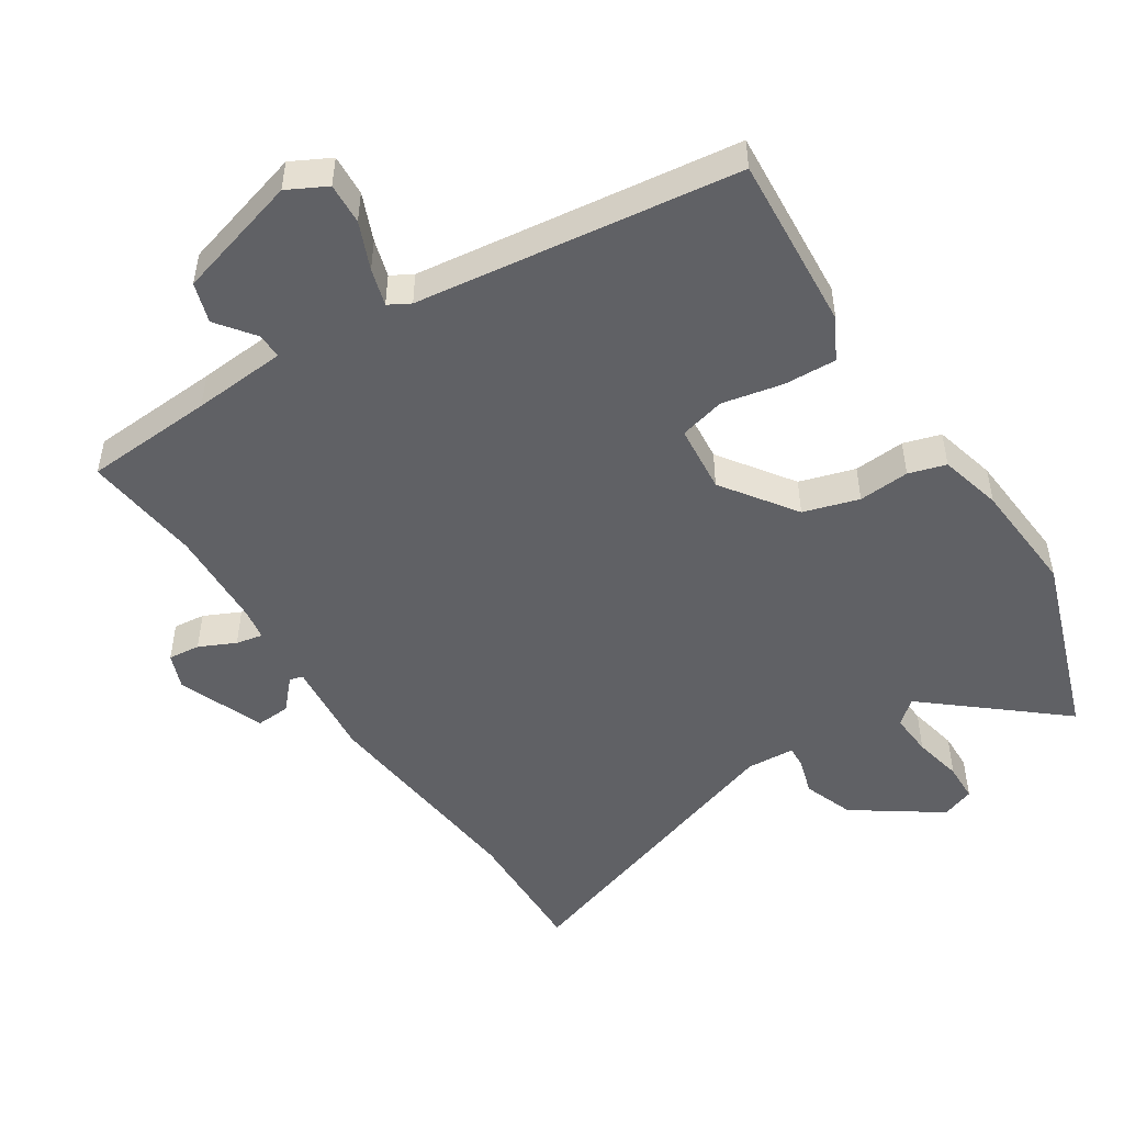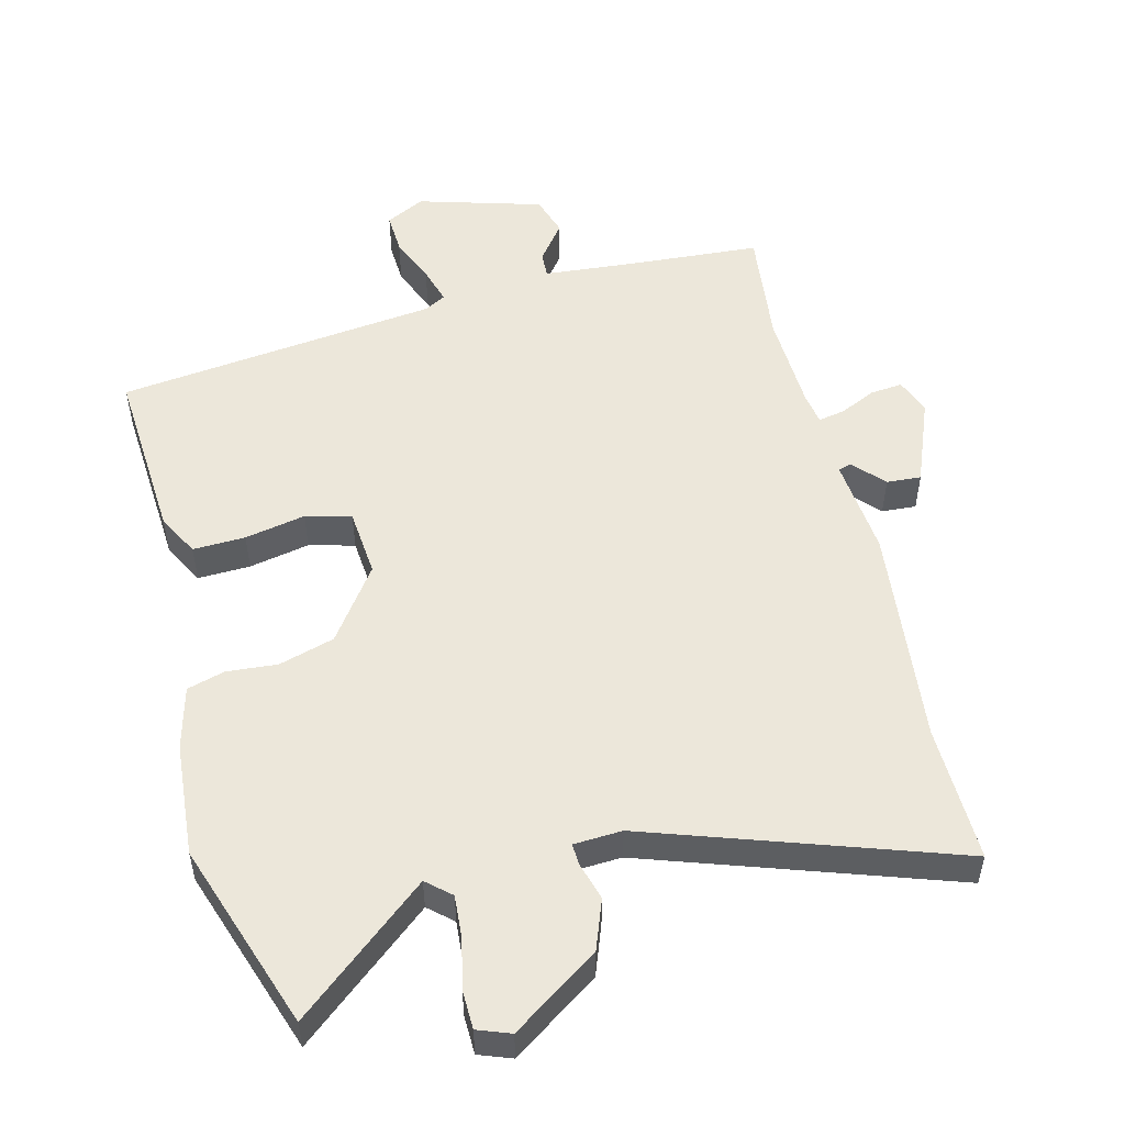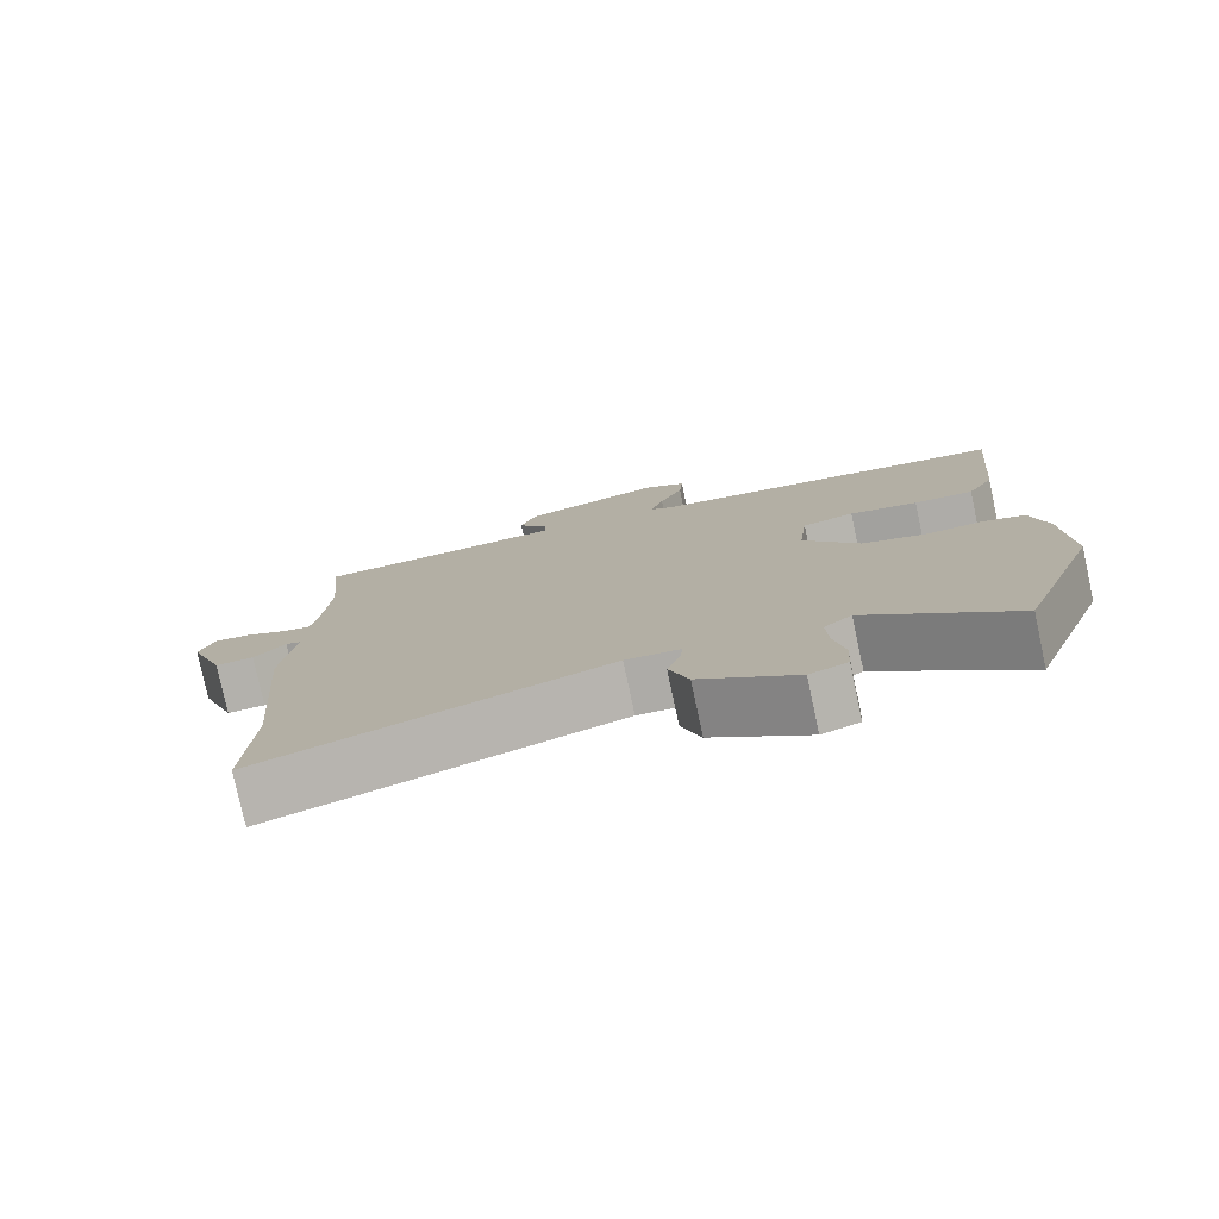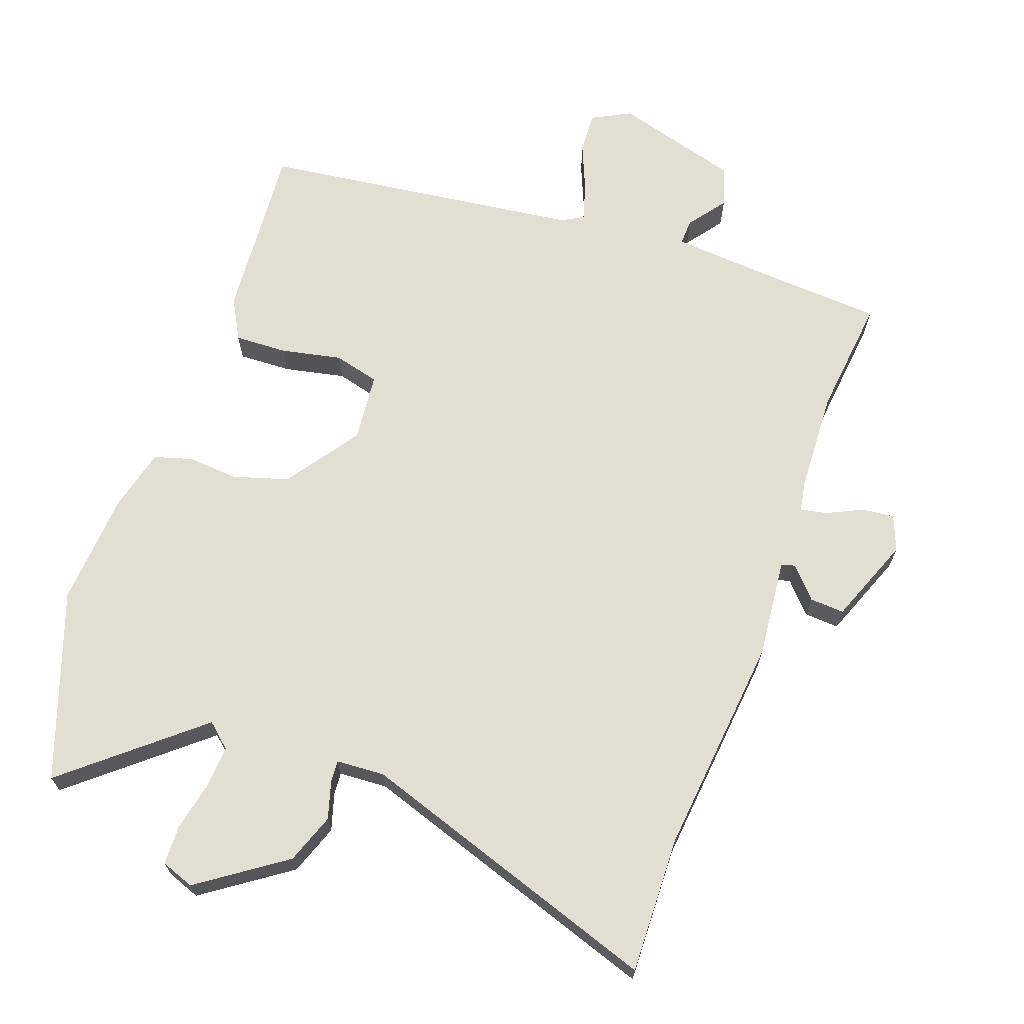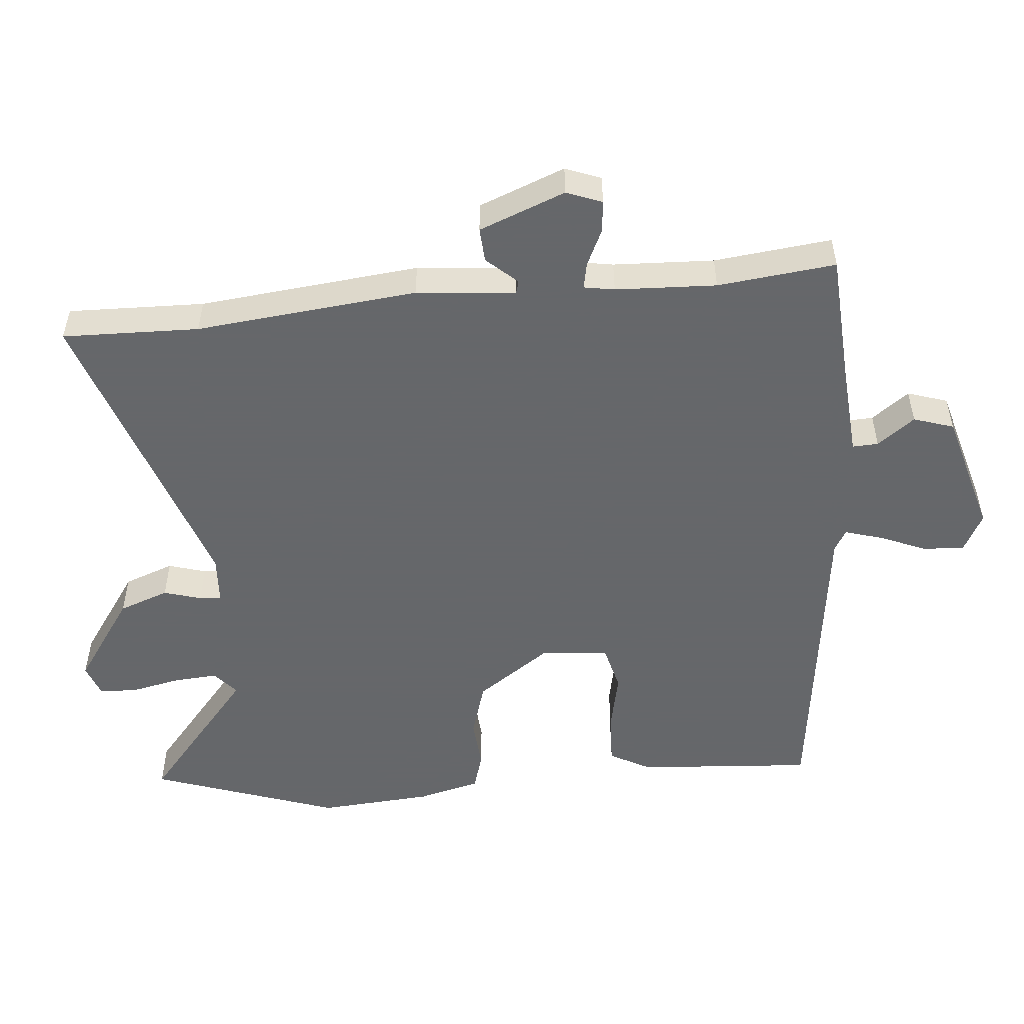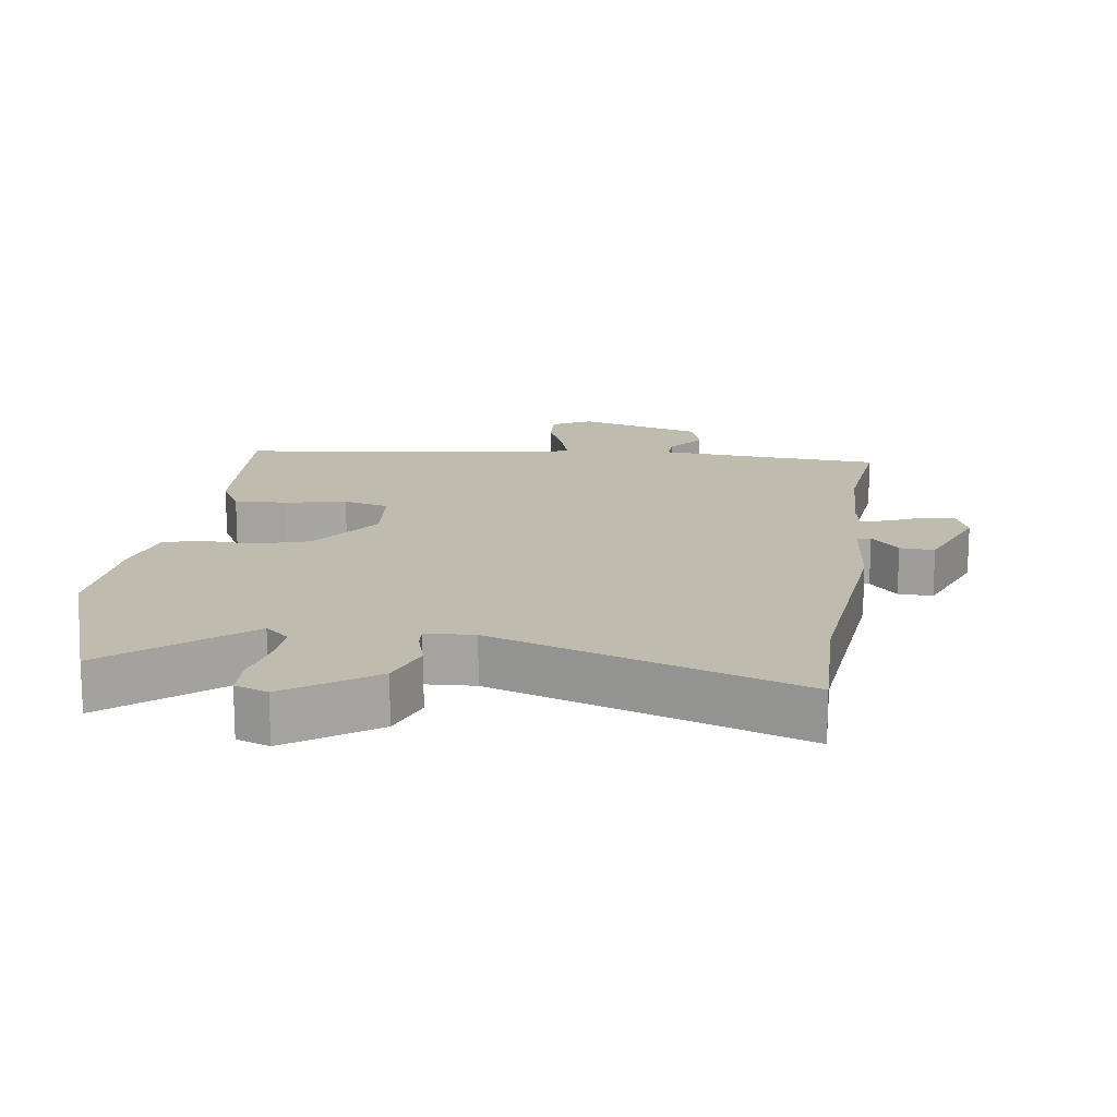
<metadata>
{"format":"obj","ext":"obj","renderer":"f3d","projection":"perspective","resolution":1024,"background":"white","views":[{"elev":-49.5,"azim":34.1,"up":"+Y"},{"elev":52.4,"azim":167.5,"up":"+Y"},{"elev":-78.3,"azim":12.2,"up":"+Z"},{"elev":67.9,"azim":-159.0,"up":"+Y"},{"elev":-52.0,"azim":-83.5,"up":"+Y"},{"elev":16.1,"azim":-170.5,"up":"+Y"}]}
</metadata>
<code>
v 0.522 0.07 0.429
v 0.497 0.07 0.163
v 0.462 0.07 0.102
v 0.383 0.07 0.107
v 0.292 0.07 0.128
v 0.223 0.07 0.112
v 0.211 0.07 0.009
v 0.286 0.07 -0.103
v 0.369 0.07 -0.13
v 0.446 0.07 -0.126
v 0.502 0.07 -0.144
v 0.524 0.07 -0.239
v 0.533 0.07 -0.411
v 0.429 0.07 -0.691
v 0.235 0.07 -0.521
v 0.198 0.07 -0.552
v 0.201 0.07 -0.617
v 0.215 0.07 -0.692
v 0.212 0.07 -0.75
v 0.162 0.07 -0.767
v 0.034 0.07 -0.674
v 0.008 0.07 -0.598
v 0.026 0.07 -0.542
v 0.029 0.07 -0.509
v -0.044 0.07 -0.503
v -0.507 0.07 -0.647
v -0.497 0.07 -0.441
v -0.524 0.07 -0.106
v -0.506 0.07 0.043
v -0.526 0.07 0.049
v -0.569 0.07 0.004
v -0.621 0.07 0.002
v -0.669 0.07 0.133
v -0.647 0.07 0.186
v -0.599 0.07 0.18
v -0.545 0.07 0.153
v -0.505 0.07 0.144
v -0.496 0.07 0.19
v -0.486 0.07 0.342
v -0.502 0.07 0.52
v -0.306 0.07 0.528
v -0.164 0.07 0.536
v -0.165 0.07 0.575
v -0.206 0.07 0.632
v -0.185 0.07 0.692
v 0.003 0.07 0.741
v 0.061 0.07 0.709
v 0.056 0.07 0.647
v 0.025 0.07 0.577
v 0.007 0.07 0.521
v 0.039 0.07 0.502
v 0.522 0 0.429
v 0.497 0 0.163
v 0.462 0 0.102
v 0.383 0 0.107
v 0.292 0 0.128
v 0.223 0 0.112
v 0.211 0 0.009
v 0.286 0 -0.103
v 0.369 0 -0.13
v 0.446 0 -0.126
v 0.502 0 -0.144
v 0.524 0 -0.239
v 0.533 0 -0.411
v 0.429 0 -0.691
v 0.235 0 -0.521
v 0.198 0 -0.552
v 0.201 0 -0.617
v 0.215 0 -0.692
v 0.212 0 -0.75
v 0.162 0 -0.767
v 0.034 0 -0.674
v 0.008 0 -0.598
v 0.026 0 -0.542
v 0.029 0 -0.509
v -0.044 0 -0.503
v -0.507 0 -0.647
v -0.497 0 -0.441
v -0.524 0 -0.106
v -0.506 0 0.043
v -0.526 0 0.049
v -0.569 0 0.004
v -0.621 0 0.002
v -0.669 0 0.133
v -0.647 0 0.186
v -0.599 0 0.18
v -0.545 0 0.153
v -0.505 0 0.144
v -0.496 0 0.19
v -0.486 0 0.342
v -0.502 0 0.52
v -0.306 0 0.528
v -0.164 0 0.536
v -0.165 0 0.575
v -0.206 0 0.632
v -0.185 0 0.692
v 0.003 0 0.741
v 0.061 0 0.709
v 0.056 0 0.647
v 0.025 0 0.577
v 0.007 0 0.521
v 0.039 0 0.502
f 46 47 48 49
f 46 49 50
f 43 44 45 46
f 42 43 46 50
f 41 42 50 51
f 39 40 41 51
f 33 34 35 36
f 33 36 37
f 30 31 32 33
f 29 30 33 37
f 27 28 29
f 27 29 37 38
f 25 26 27
f 24 25 27 38
f 20 21 22 23
f 20 23 24
f 17 18 19 20
f 16 17 20 24
f 15 16 24 38
f 9 10 11 12
f 8 9 12 13
f 2 3 4 5
f 51 1 2 5
f 51 5 6
f 39 51 6 7
f 38 39 7 8
f 14 15 38
f 8 13 14 38
f 100 99 98 97
f 101 100 97
f 97 96 95 94
f 101 97 94 93
f 102 101 93 92
f 102 92 91 90
f 87 86 85 84
f 88 87 84
f 84 83 82 81
f 88 84 81 80
f 80 79 78
f 89 88 80 78
f 78 77 76
f 89 78 76 75
f 74 73 72 71
f 75 74 71
f 71 70 69 68
f 75 71 68 67
f 89 75 67 66
f 63 62 61 60
f 64 63 60 59
f 56 55 54 53
f 56 53 52 102
f 57 56 102
f 58 57 102 90
f 59 58 90 89
f 89 66 65
f 89 65 64 59
f 1 52 53 2
f 2 53 54 3
f 3 54 55 4
f 4 55 56 5
f 5 56 57 6
f 6 57 58 7
f 7 58 59 8
f 8 59 60 9
f 9 60 61 10
f 10 61 62 11
f 11 62 63 12
f 12 63 64 13
f 13 64 65 14
f 14 65 66 15
f 15 66 67 16
f 16 67 68 17
f 17 68 69 18
f 18 69 70 19
f 19 70 71 20
f 20 71 72 21
f 21 72 73 22
f 22 73 74 23
f 23 74 75 24
f 24 75 76 25
f 25 76 77 26
f 26 77 78 27
f 27 78 79 28
f 28 79 80 29
f 29 80 81 30
f 30 81 82 31
f 31 82 83 32
f 32 83 84 33
f 33 84 85 34
f 34 85 86 35
f 35 86 87 36
f 36 87 88 37
f 37 88 89 38
f 38 89 90 39
f 39 90 91 40
f 40 91 92 41
f 41 92 93 42
f 42 93 94 43
f 43 94 95 44
f 44 95 96 45
f 45 96 97 46
f 46 97 98 47
f 47 98 99 48
f 48 99 100 49
f 49 100 101 50
f 50 101 102 51
f 51 102 52 1

</code>
